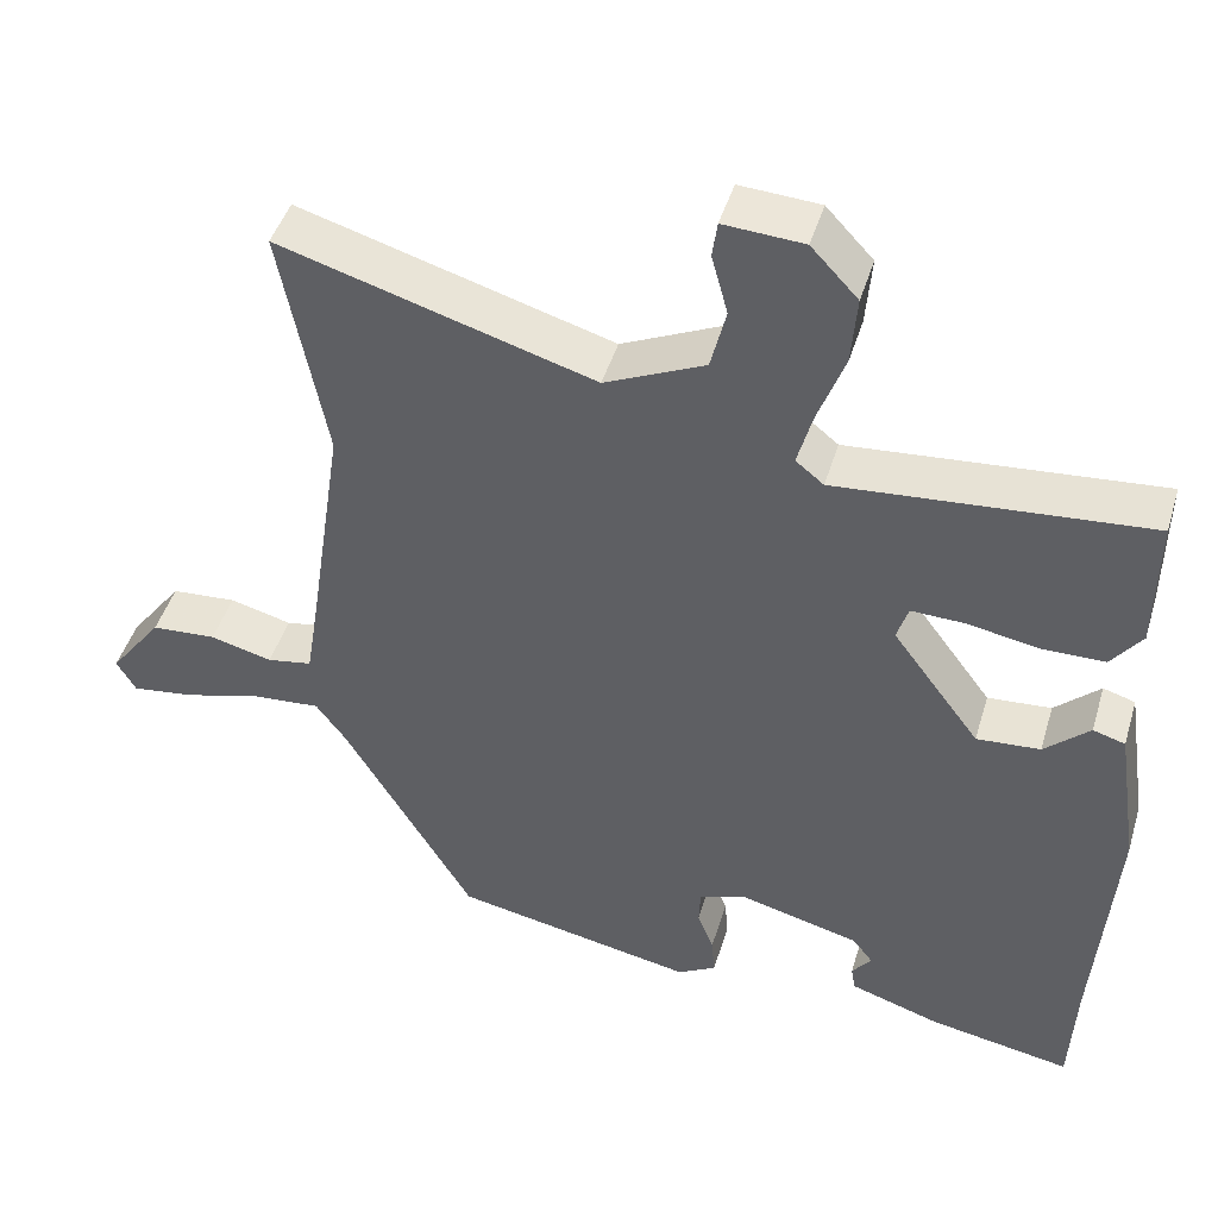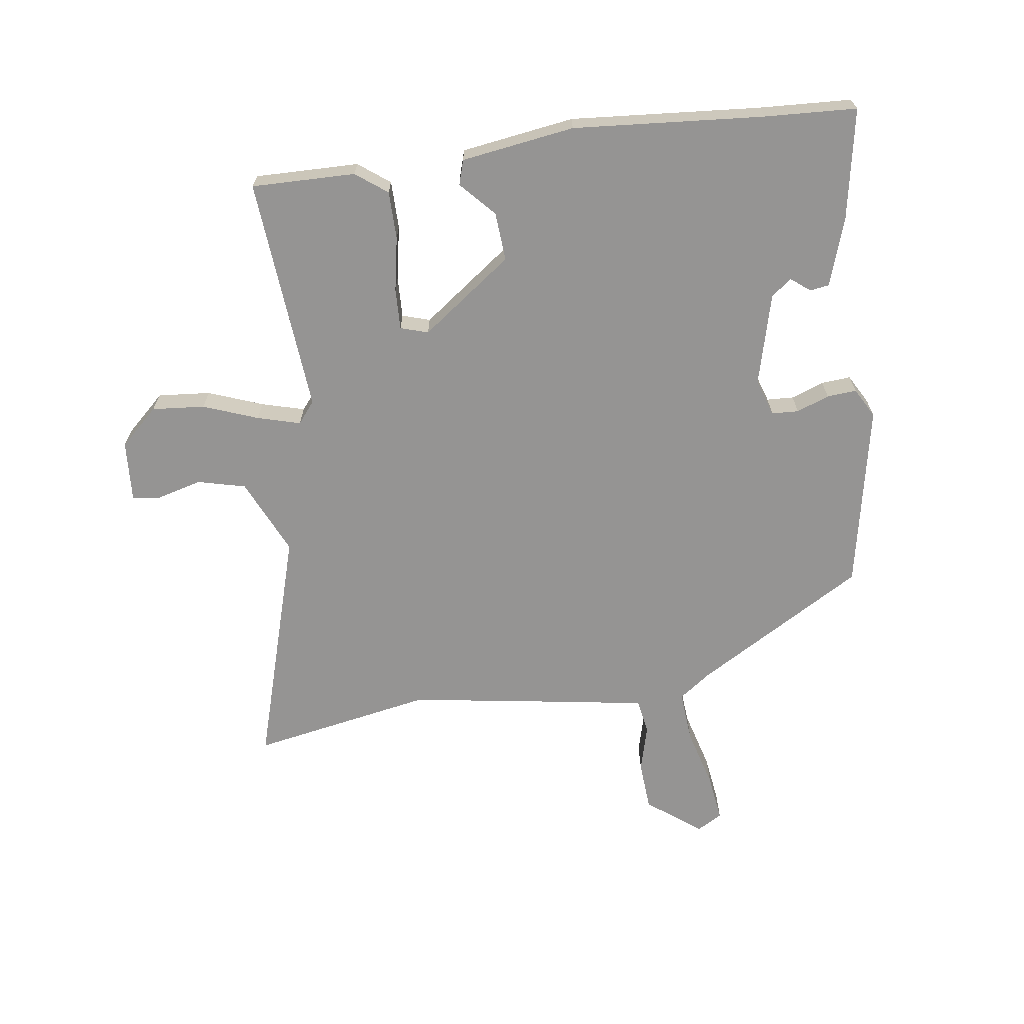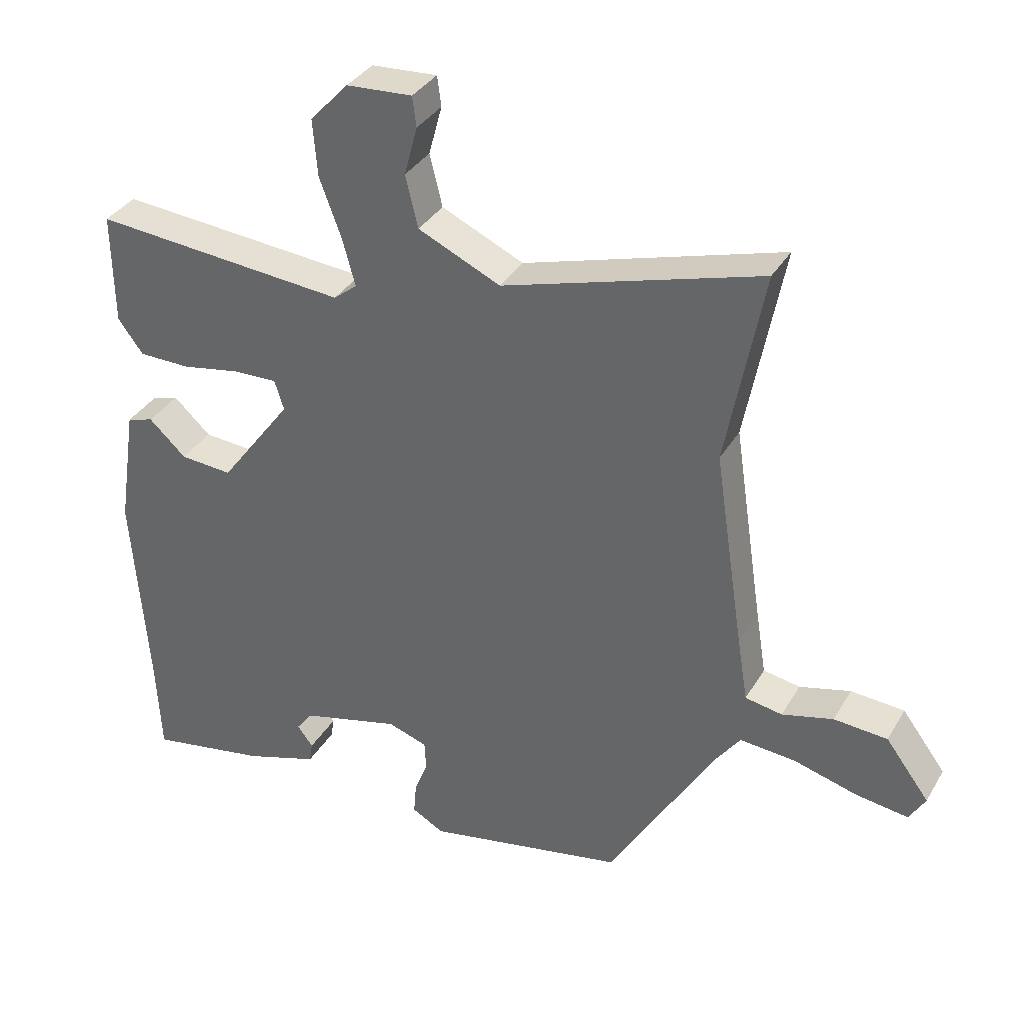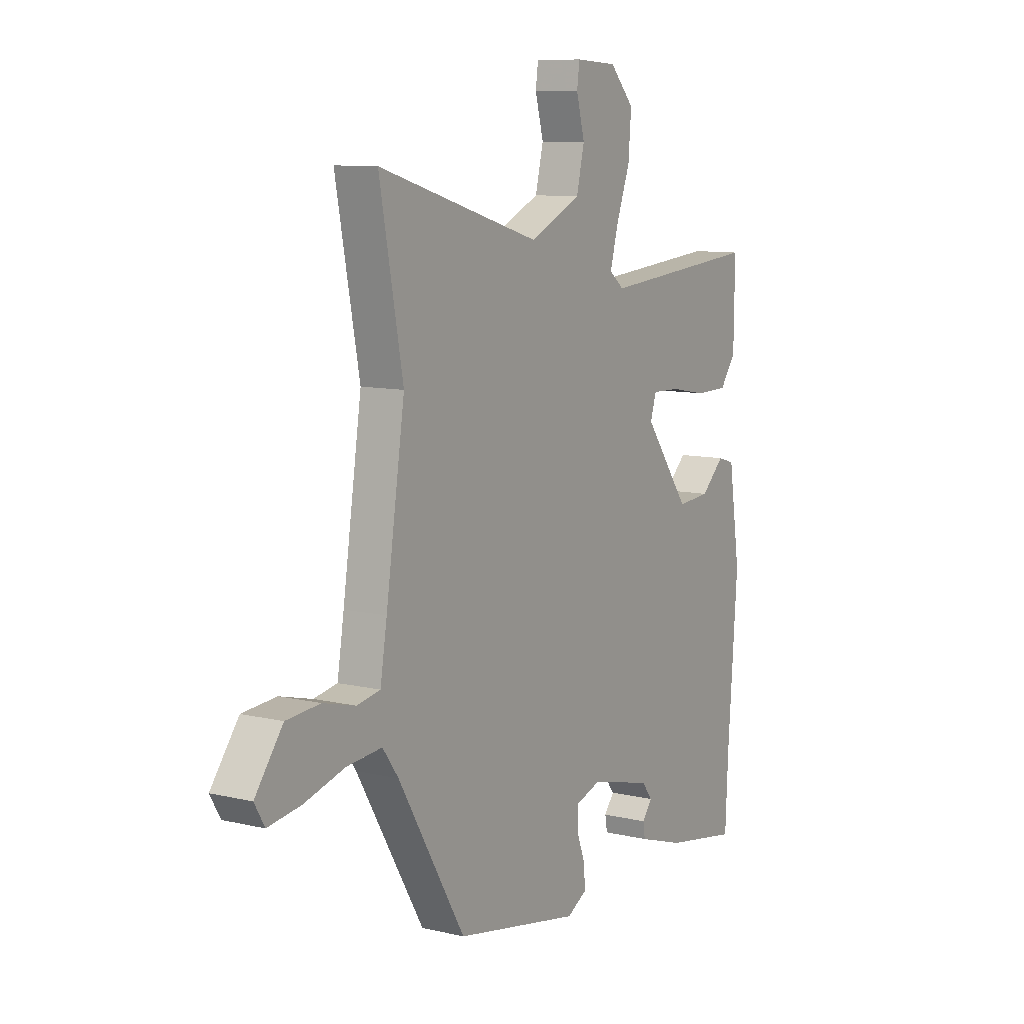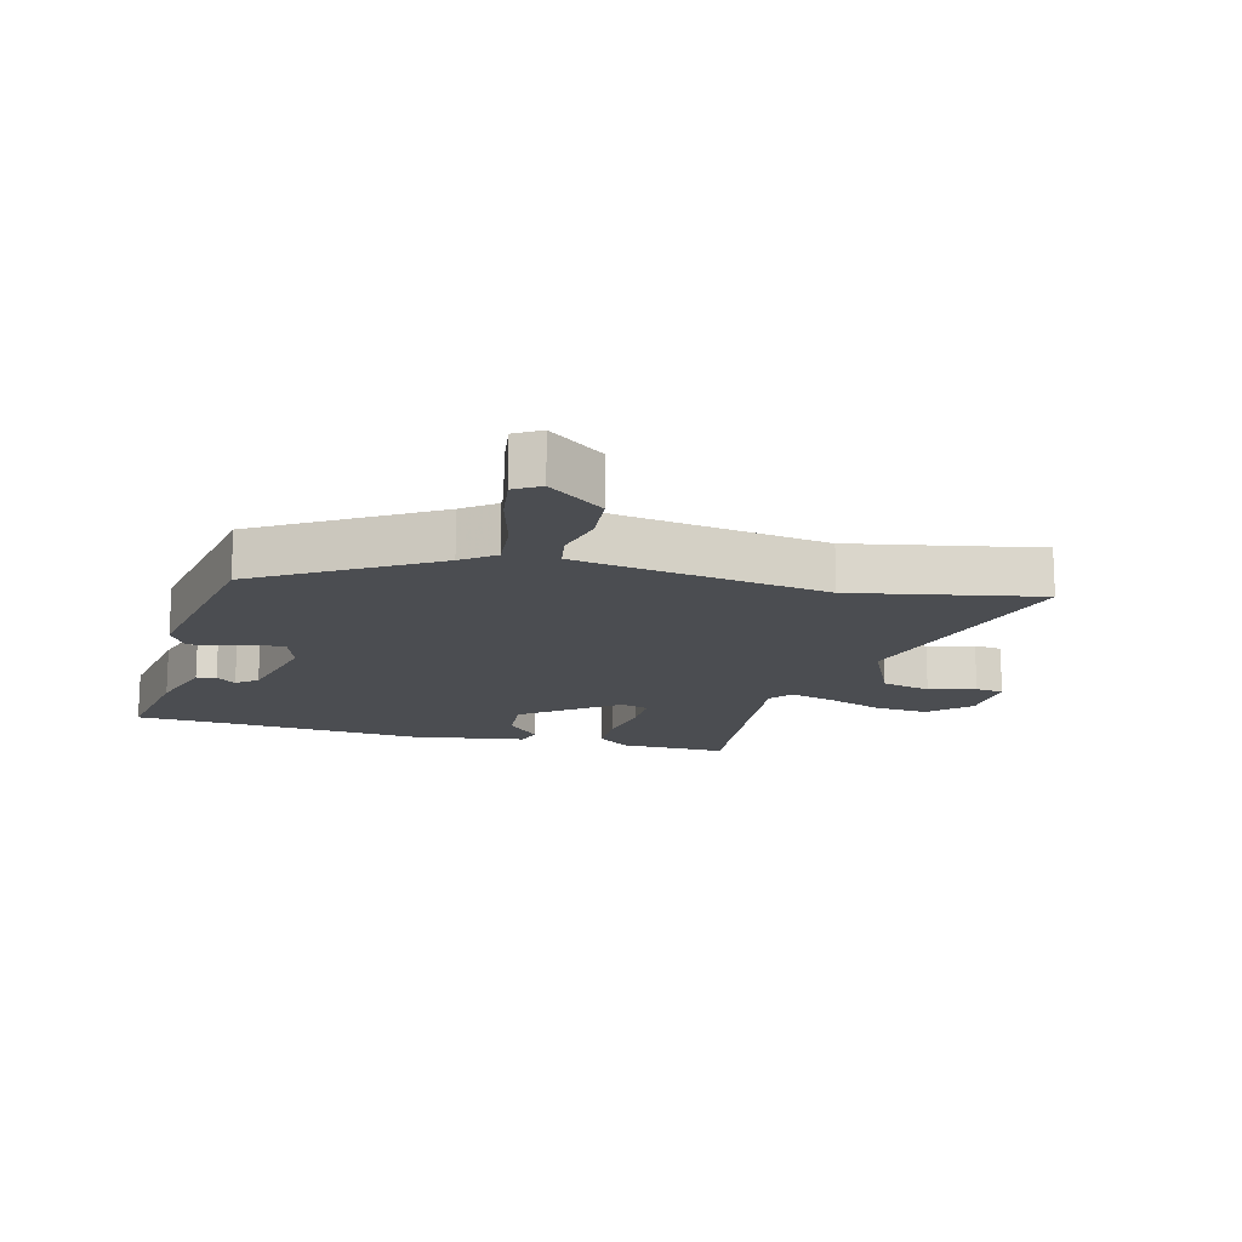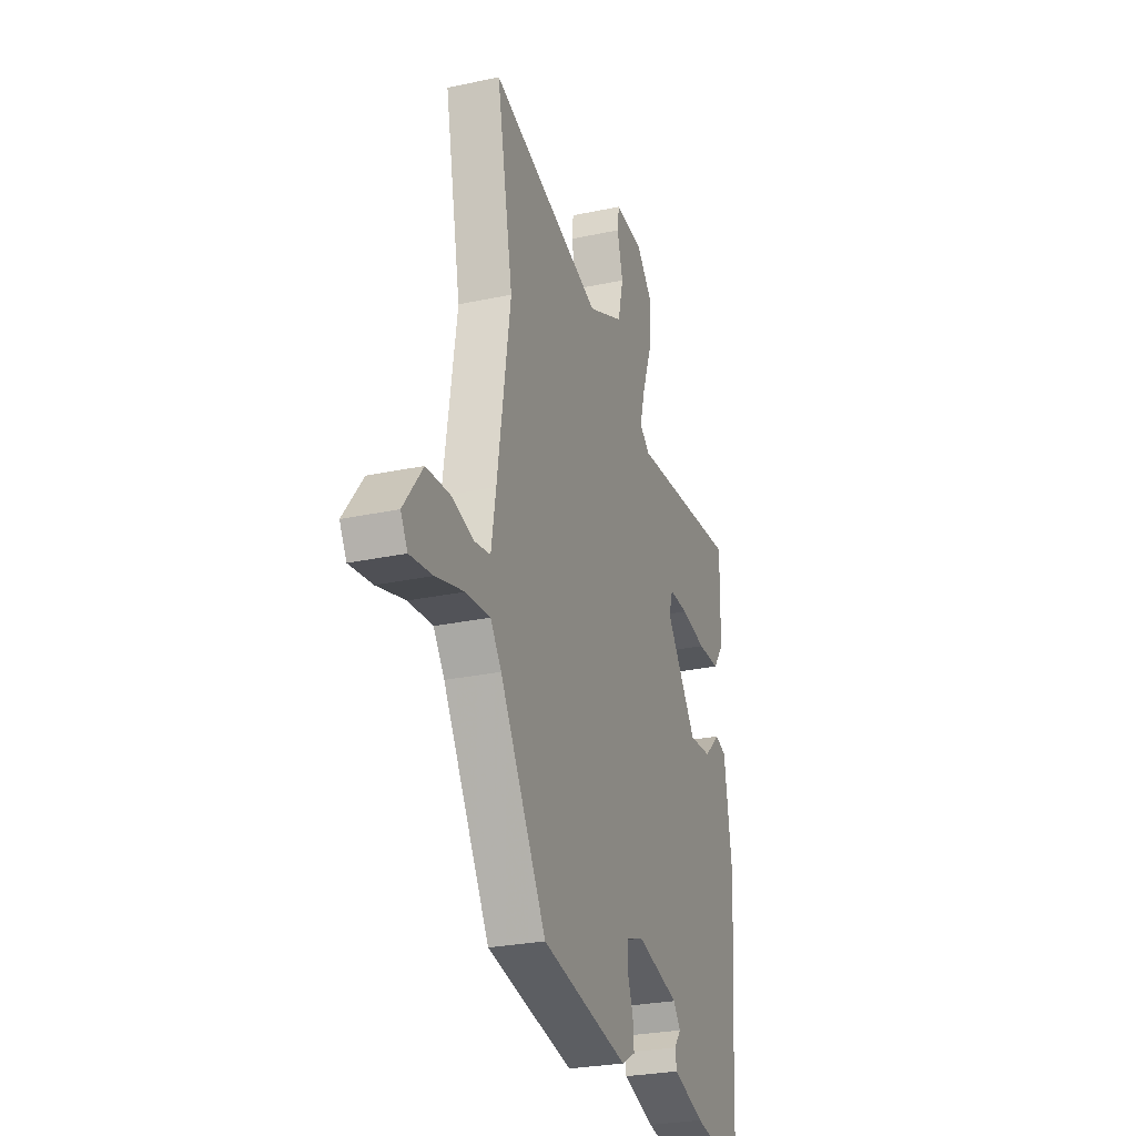
<metadata>
{"format":"obj","ext":"obj","renderer":"f3d","projection":"perspective","resolution":1024,"background":"white","views":[{"elev":45.5,"azim":16.5,"up":"+Z"},{"elev":-67.1,"azim":97.7,"up":"+Y"},{"elev":35.0,"azim":-153.3,"up":"+Z"},{"elev":9.7,"azim":-58.5,"up":"+Z"},{"elev":-15.6,"azim":-104.4,"up":"+Y"},{"elev":-27.2,"azim":-71.7,"up":"+Z"}]}
</metadata>
<code>
v 0.507 0.07 -0.358
v 0.5 0.07 -0.508
v 0.321 0.07 -0.476
v 0.21 0.07 -0.44
v 0.205 0.07 -0.409
v 0.229 0.07 -0.378
v 0.204 0.07 -0.345
v 0.055 0.07 -0.307
v -0.005 0.07 -0.327
v -0.007 0.07 -0.371
v 0.013 0.07 -0.424
v 0.017 0.07 -0.472
v -0.031 0.07 -0.499
v -0.332 0.07 -0.441
v -0.493 0.07 -0.169
v -0.531 0.07 -0.117
v -0.615 0.07 -0.124
v -0.712 0.07 -0.151
v -0.79 0.07 -0.162
v -0.814 0.07 -0.121
v -0.748 0.07 -0.033
v -0.667 0.07 -0.027
v -0.59 0.07 -0.047
v -0.534 0.07 -0.037
v -0.518 0.07 0.061
v -0.473 0.07 0.358
v -0.529 0.07 0.653
v -0.141 0.07 0.539
v -0.017 0.07 0.596
v 0.002 0.07 0.674
v -0.018 0.07 0.748
v -0.012 0.07 0.793
v 0.087 0.07 0.787
v 0.145 0.07 0.725
v 0.138 0.07 0.639
v 0.105 0.07 0.55
v 0.086 0.07 0.48
v 0.121 0.07 0.452
v 0.505 0.07 0.485
v 0.503 0.07 0.316
v 0.465 0.07 0.265
v 0.387 0.07 0.264
v 0.299 0.07 0.28
v 0.232 0.07 0.282
v 0.218 0.07 0.237
v 0.327 0.07 0.09
v 0.406 0.07 0.096
v 0.462 0.07 0.148
v 0.502 0.07 0.136
v 0.53 0.07 -0.048
v 0.507 0 -0.358
v 0.5 0 -0.508
v 0.321 0 -0.476
v 0.21 0 -0.44
v 0.205 0 -0.409
v 0.229 0 -0.378
v 0.204 0 -0.345
v 0.055 0 -0.307
v -0.005 0 -0.327
v -0.007 0 -0.371
v 0.013 0 -0.424
v 0.017 0 -0.472
v -0.031 0 -0.499
v -0.332 0 -0.441
v -0.493 0 -0.169
v -0.531 0 -0.117
v -0.615 0 -0.124
v -0.712 0 -0.151
v -0.79 0 -0.162
v -0.814 0 -0.121
v -0.748 0 -0.033
v -0.667 0 -0.027
v -0.59 0 -0.047
v -0.534 0 -0.037
v -0.518 0 0.061
v -0.473 0 0.358
v -0.529 0 0.653
v -0.141 0 0.539
v -0.017 0 0.596
v 0.002 0 0.674
v -0.018 0 0.748
v -0.012 0 0.793
v 0.087 0 0.787
v 0.145 0 0.725
v 0.138 0 0.639
v 0.105 0 0.55
v 0.086 0 0.48
v 0.121 0 0.452
v 0.505 0 0.485
v 0.503 0 0.316
v 0.465 0 0.265
v 0.387 0 0.264
v 0.299 0 0.28
v 0.232 0 0.282
v 0.218 0 0.237
v 0.327 0 0.09
v 0.406 0 0.096
v 0.462 0 0.148
v 0.502 0 0.136
v 0.53 0 -0.048
f 47 48 49 50
f 46 47 50 1
f 45 46 1 2
f 40 41 42 43
f 38 39 40 43
f 37 38 43 44
f 33 34 35 36
f 33 36 37
f 30 31 32 33
f 29 30 33 37
f 28 29 37 44
f 26 27 28 44
f 20 21 22 23
f 20 23 24
f 17 18 19 20
f 16 17 20 24
f 15 16 24 25
f 10 11 12 13
f 9 10 13 14
f 3 4 5 6
f 45 2 3 6
f 45 6 7
f 25 26 44 45
f 25 45 7 8
f 9 14 15 25
f 8 9 25
f 100 99 98 97
f 51 100 97 96
f 52 51 96 95
f 93 92 91 90
f 93 90 89 88
f 94 93 88 87
f 86 85 84 83
f 87 86 83
f 83 82 81 80
f 87 83 80 79
f 94 87 79 78
f 94 78 77 76
f 73 72 71 70
f 74 73 70
f 70 69 68 67
f 74 70 67 66
f 75 74 66 65
f 63 62 61 60
f 64 63 60 59
f 56 55 54 53
f 56 53 52 95
f 57 56 95
f 95 94 76 75
f 58 57 95 75
f 75 65 64 59
f 75 59 58
f 1 51 52 2
f 2 52 53 3
f 3 53 54 4
f 4 54 55 5
f 5 55 56 6
f 6 56 57 7
f 7 57 58 8
f 8 58 59 9
f 9 59 60 10
f 10 60 61 11
f 11 61 62 12
f 12 62 63 13
f 13 63 64 14
f 14 64 65 15
f 15 65 66 16
f 16 66 67 17
f 17 67 68 18
f 18 68 69 19
f 19 69 70 20
f 20 70 71 21
f 21 71 72 22
f 22 72 73 23
f 23 73 74 24
f 24 74 75 25
f 25 75 76 26
f 26 76 77 27
f 27 77 78 28
f 28 78 79 29
f 29 79 80 30
f 30 80 81 31
f 31 81 82 32
f 32 82 83 33
f 33 83 84 34
f 34 84 85 35
f 35 85 86 36
f 36 86 87 37
f 37 87 88 38
f 38 88 89 39
f 39 89 90 40
f 40 90 91 41
f 41 91 92 42
f 42 92 93 43
f 43 93 94 44
f 44 94 95 45
f 45 95 96 46
f 46 96 97 47
f 47 97 98 48
f 48 98 99 49
f 49 99 100 50
f 50 100 51 1

</code>
